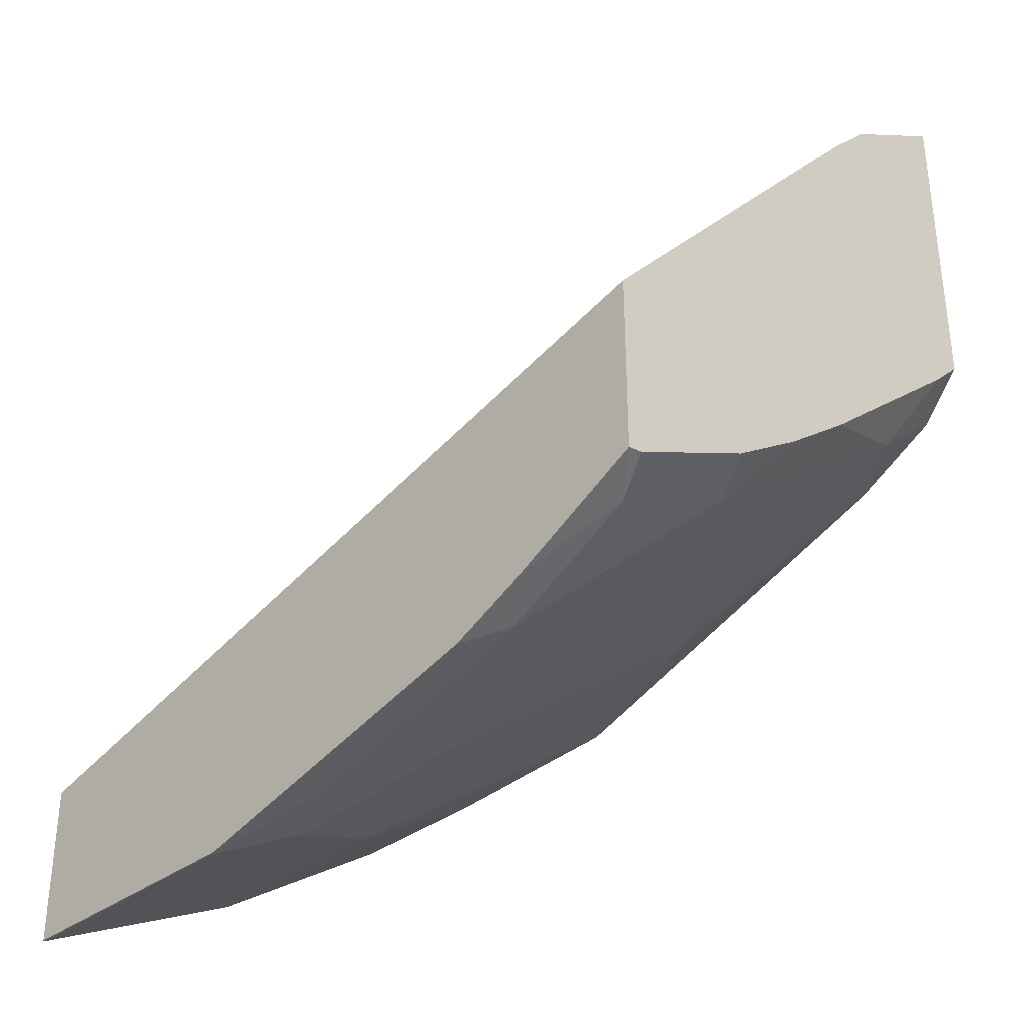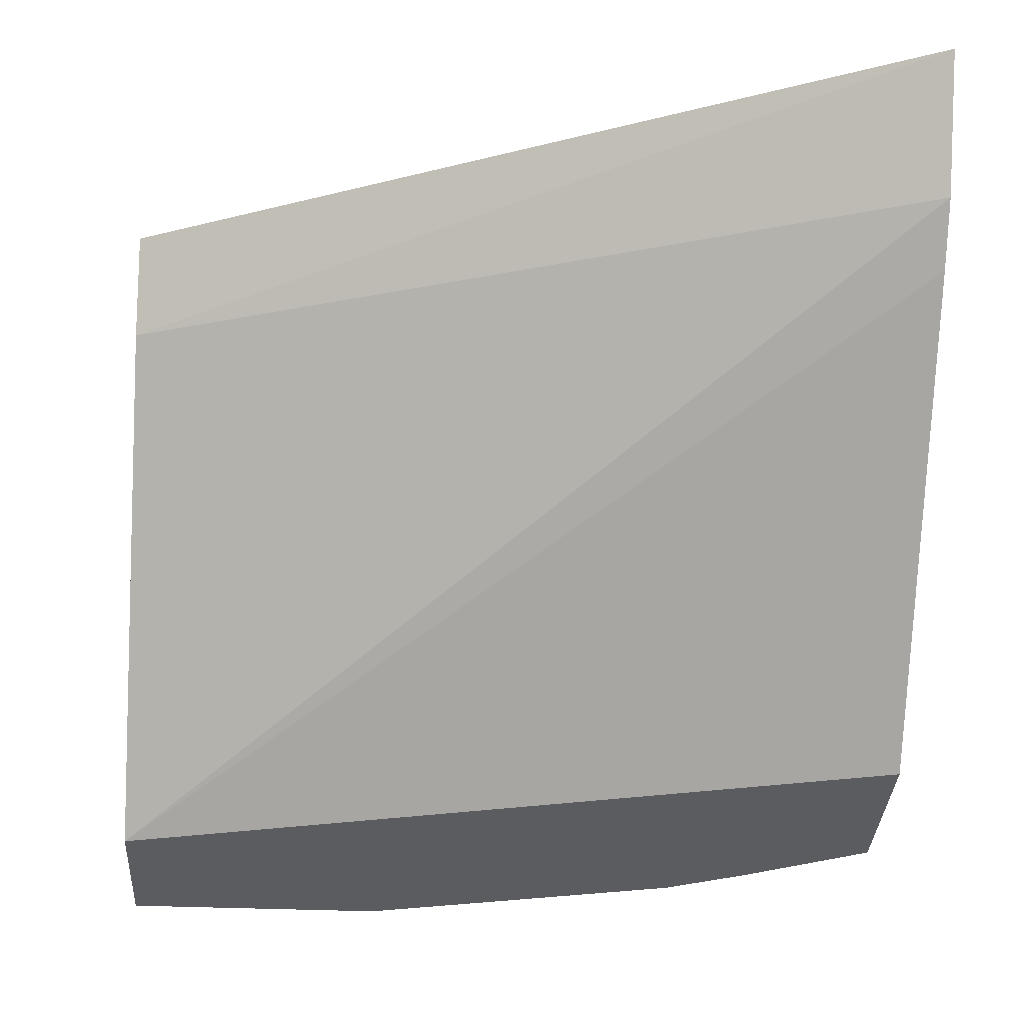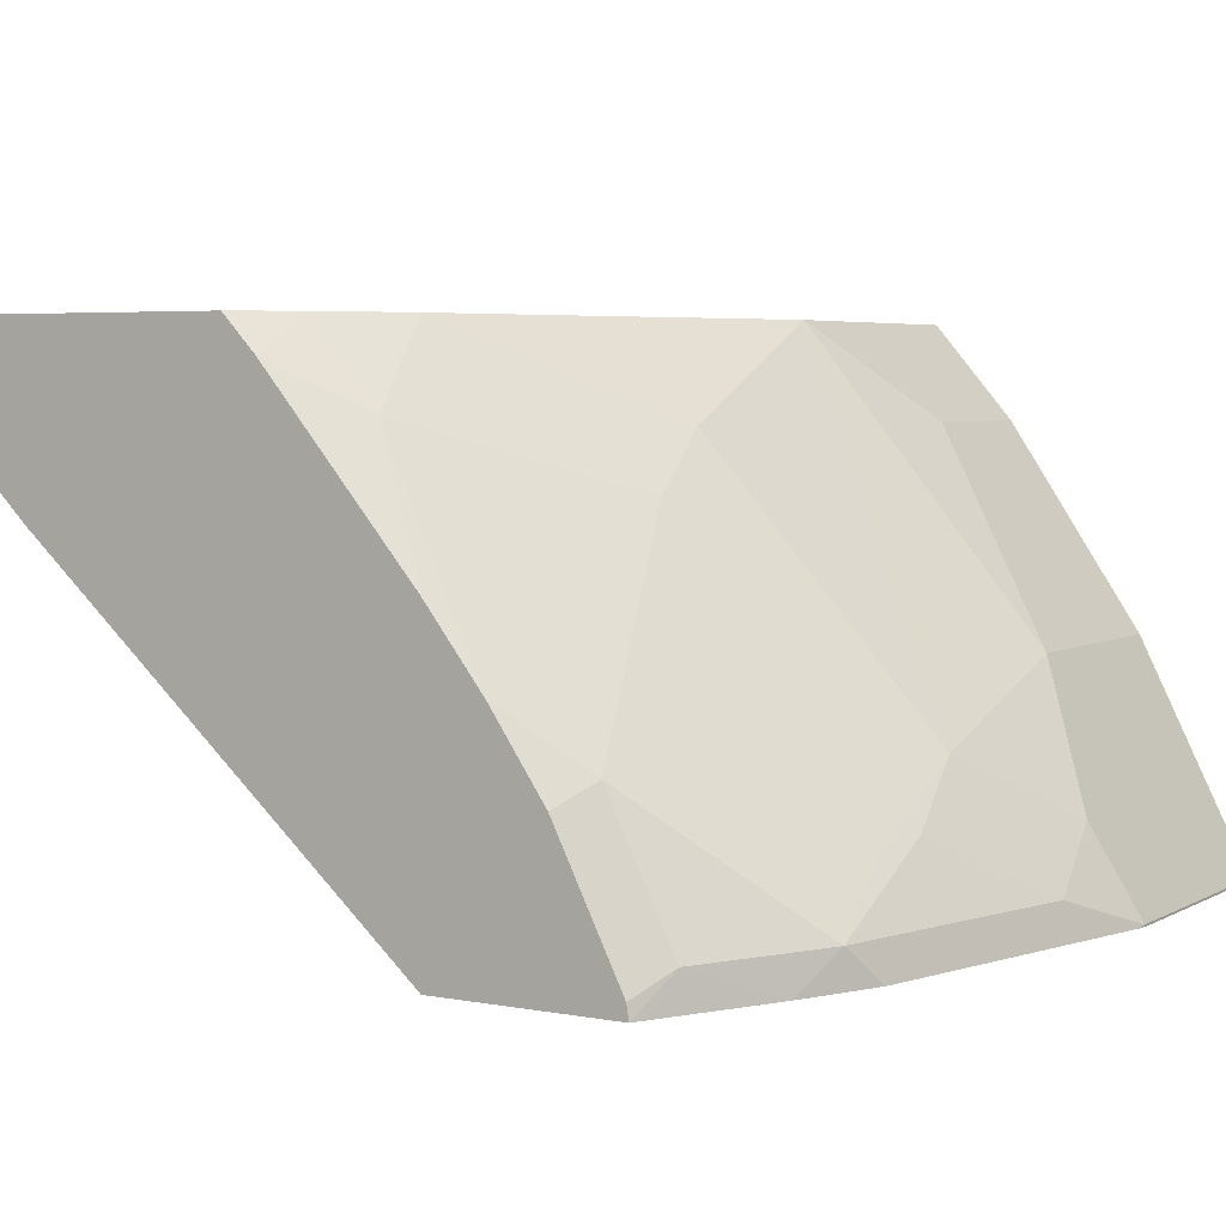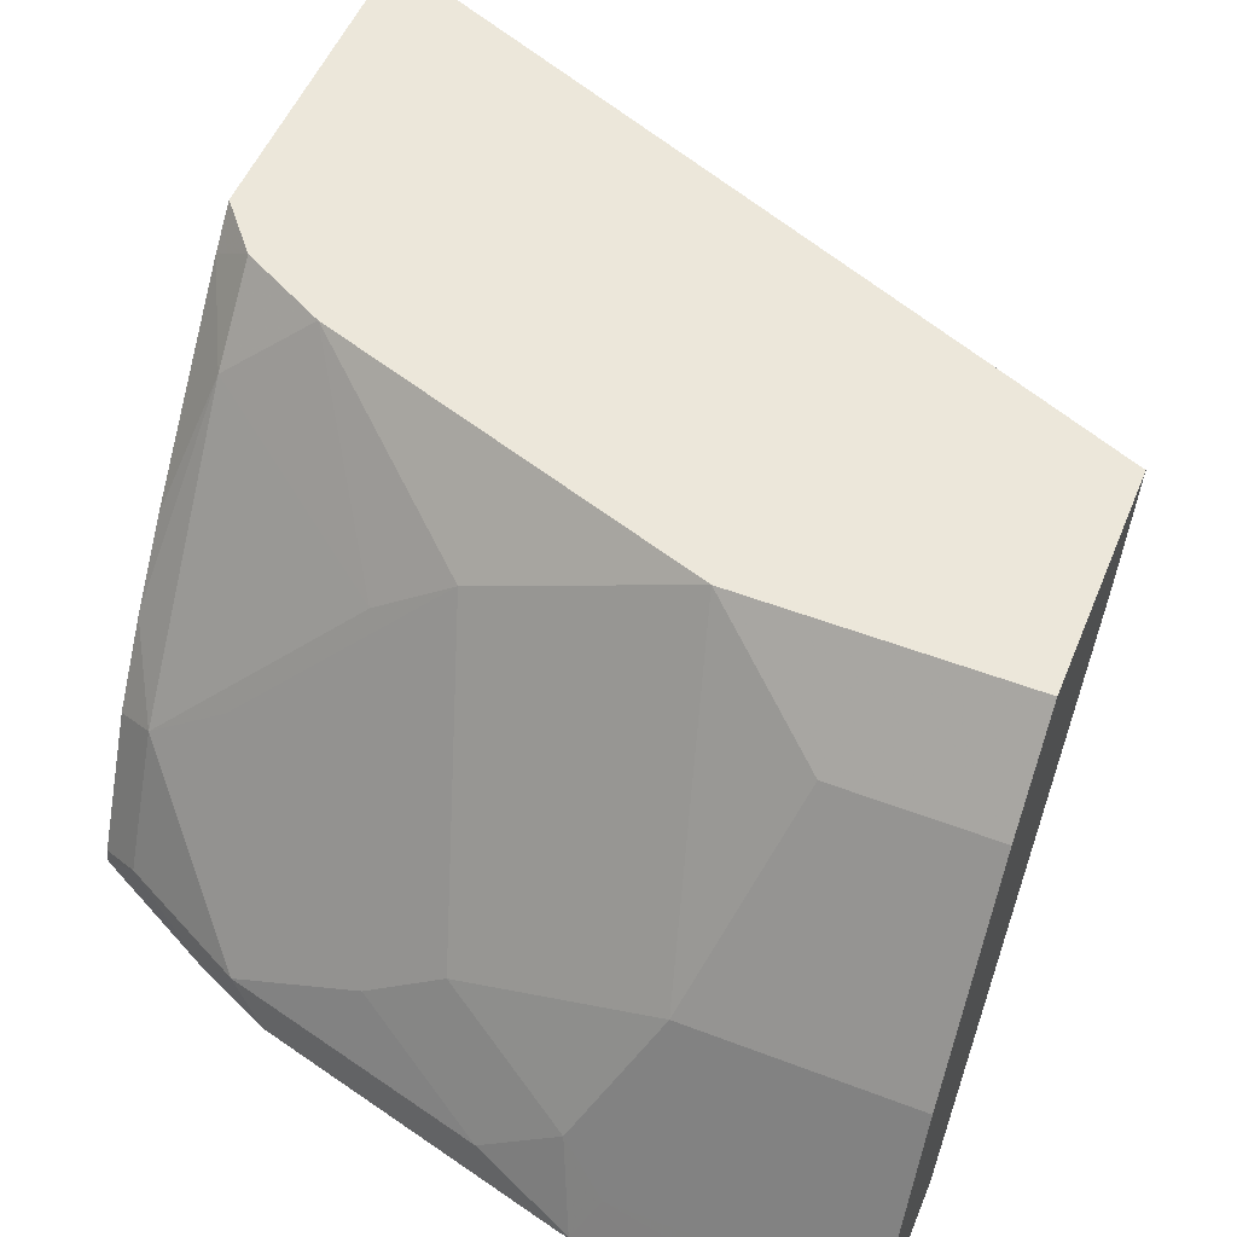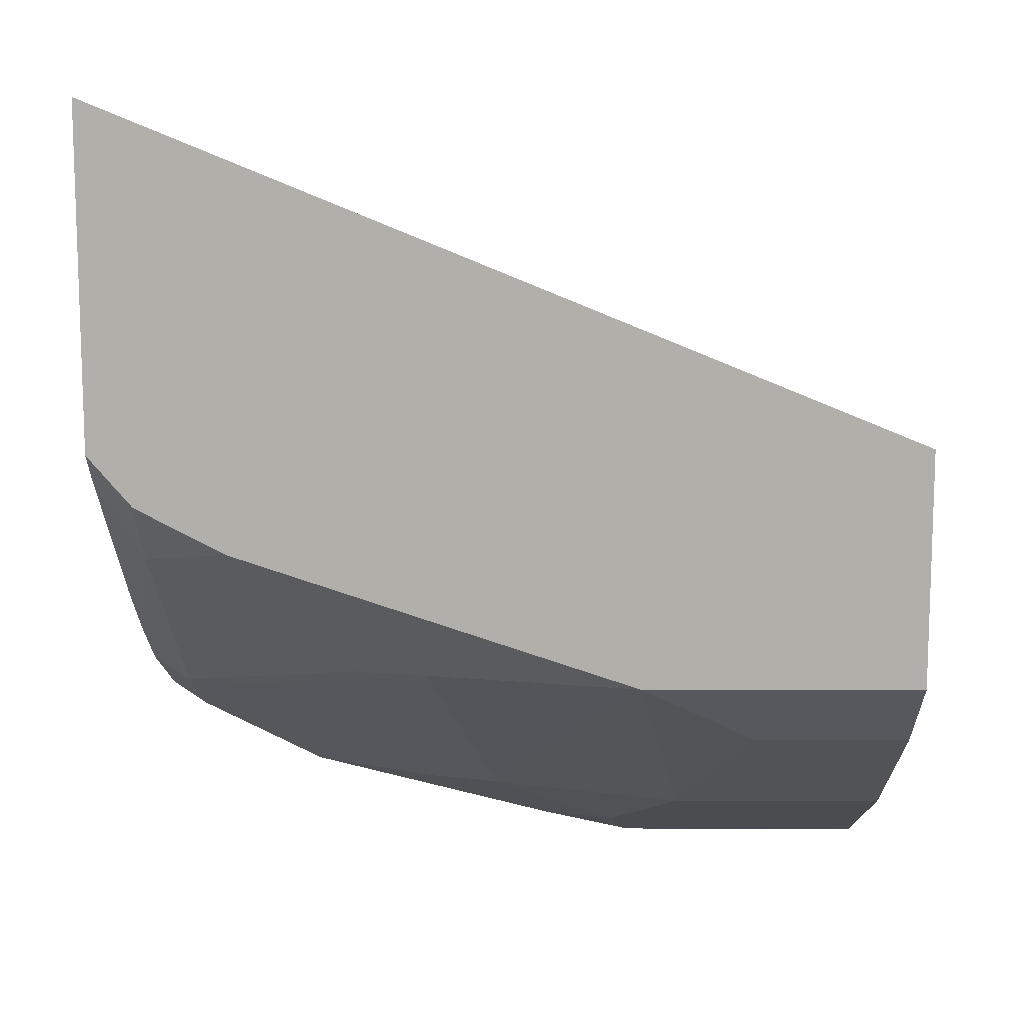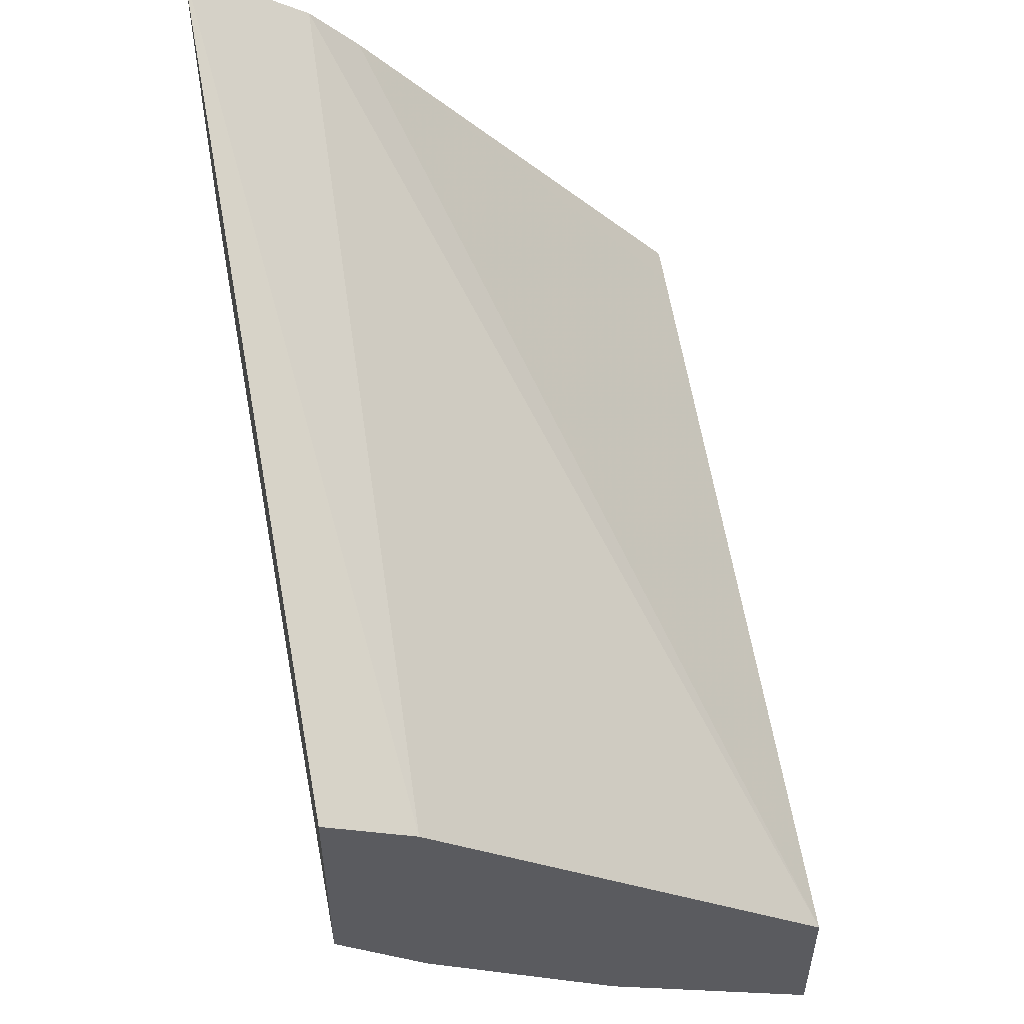
<metadata>
{"format":"obj","ext":"obj","renderer":"f3d","projection":"perspective","resolution":1024,"background":"white","views":[{"elev":-34.9,"azim":45.6,"up":"+Z"},{"elev":-33.9,"azim":-3.3,"up":"+Y"},{"elev":4.6,"azim":121.4,"up":"+Y"},{"elev":53.2,"azim":-157.7,"up":"+Y"},{"elev":11.9,"azim":-179.5,"up":"+Z"},{"elev":53.3,"azim":-100.9,"up":"+Z"}]}
</metadata>
<code>
v -0.0001671 0.761 -0.3562
v -0.0001671 0.7347 -0.3706
v 0.2322 0.761 -0.2615
v -0.0001671 0.761 -0.4244
v 0.2322 0.726 -0.284
v -0.0001671 0.6127 -0.4698
v 0.2322 0.761 -0.3583
v 0.07948 0.761 -0.4244
v -0.0001671 0.7347 -0.4472
v 0.2322 0.7118 -0.2987
v -0.0001671 0.6127 -0.5174
v 0.2224 0.6127 -0.4141
v 0.2322 0.7511 -0.3678
v 0.2196 0.761 -0.3729
v 0.04474 0.7347 -0.4472
v 0.09385 0.761 -0.4196
v 0.1405 0.7347 -0.428
v 0.1214 0.658 -0.4855
v 0.06389 0.6772 -0.4855
v -0.0001671 0.6772 -0.4855
v 0.2294 0.6127 -0.4123
v 0.2322 0.6127 -0.4116
v -0.0001671 0.6133 -0.5174
v 0.07668 0.6127 -0.5174
v 0.2322 0.6995 -0.412
v 0.2204 0.7379 -0.3929
v 0.1944 0.761 -0.3861
v 0.1226 0.761 -0.4101
v 0.1629 0.7187 -0.4312
v 0.2204 0.6612 -0.4504
v 0.198 0.6772 -0.4472
v 0.186 0.761 -0.3889
v 0.1597 0.6389 -0.4855
v 0.1437 0.642 -0.4887
v 0.08307 0.6389 -0.5047
v -0.0001671 0.6261 -0.5111
v 0.2322 0.6127 -0.4644
v -0.0001671 0.6137 -0.5173
v 0.07668 0.6133 -0.5174
v 0.07968 0.6127 -0.5169
v 0.2322 0.678 -0.4289
v 0.2322 0.6553 -0.4445
v 0.2204 0.6229 -0.4695
v 0.2012 0.642 -0.4695
v 0.182 0.6229 -0.4887
v 0.1054 0.6229 -0.5079
v 0.07029 0.6261 -0.5111
v 0.1956 0.6127 -0.4831
v 0.2322 0.617 -0.4636
v 0.1563 0.6127 -0.4977
v 0.1533 0.6133 -0.4983
v 0.1719 0.6127 -0.4938
f 18 35 19
f 25 41 26
f 26 41 30
f 24 39 40
f 23 38 39
f 19 36 20
f 19 47 36
f 19 35 47
f 18 31 33
f 18 46 35
f 14 26 27
f 18 33 34
f 17 27 29
f 17 32 27
f 17 28 32
f 17 31 18
f 17 30 31
f 17 29 30
f 16 28 17
f 13 26 14
f 26 30 29
f 18 34 46
f 26 29 27
f 45 52 50
f 30 42 43
f 13 25 26
f 45 51 46
f 45 50 51
f 45 48 52
f 43 45 44
f 43 48 45
f 42 49 43
f 40 51 50
f 40 46 51
f 39 46 40
f 30 41 42
f 38 47 39
f 37 48 43
f 36 47 38
f 35 39 47
f 35 46 39
f 34 45 46
f 33 45 34
f 33 44 45
f 31 44 33
f 30 44 31
f 30 43 44
f 37 43 49
f 11 23 39
f 11 39 24
f 10 12 21
f 3 22 37
f 3 10 22
f 3 5 10
f 2 6 5
f 2 5 3
f 1 6 2
f 1 11 6
f 1 23 11
f 1 38 23
f 1 36 38
f 3 37 49
f 1 20 36
f 1 4 9
f 1 8 4
f 1 16 8
f 1 28 16
f 1 32 28
f 1 27 32
f 1 14 27
f 1 3 7
f 1 2 3
f 10 21 22
f 1 9 20
f 3 49 42
f 1 7 14
f 3 41 25
f 3 42 41
f 9 19 20
f 8 19 15
f 8 18 19
f 8 17 18
f 8 16 17
f 7 13 14
f 6 12 10
f 6 21 12
f 6 22 21
f 6 37 22
f 9 15 19
f 6 52 48
f 6 48 37
f 3 13 7
f 4 8 15
f 4 15 9
f 3 25 13
f 6 11 24
f 6 24 40
f 6 40 50
f 6 50 52
f 5 6 10

</code>
